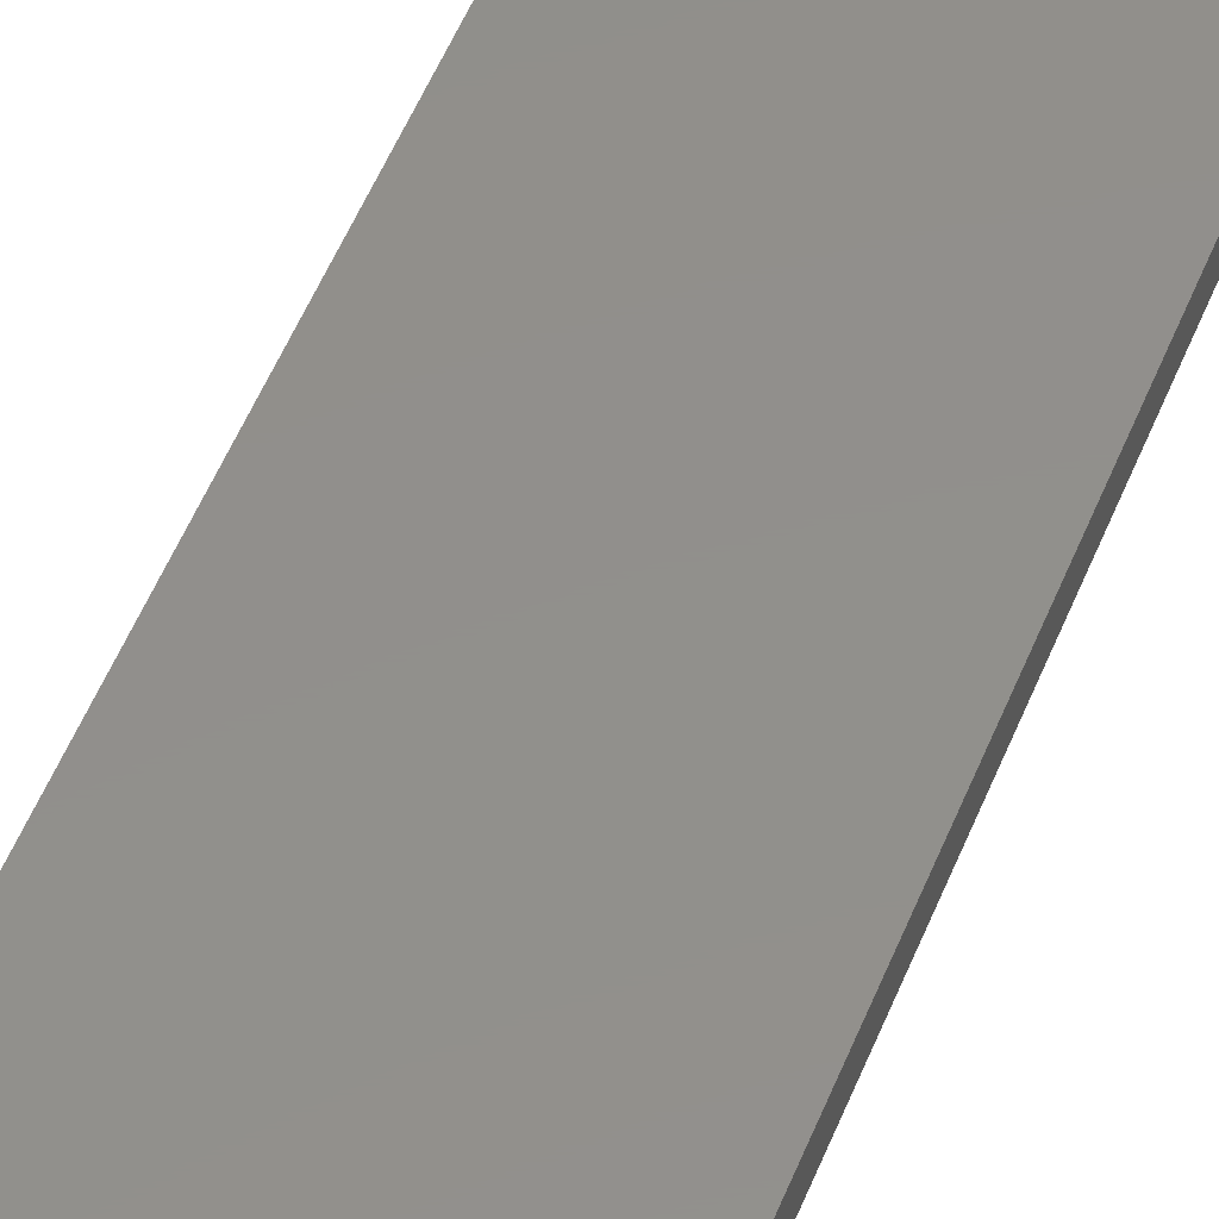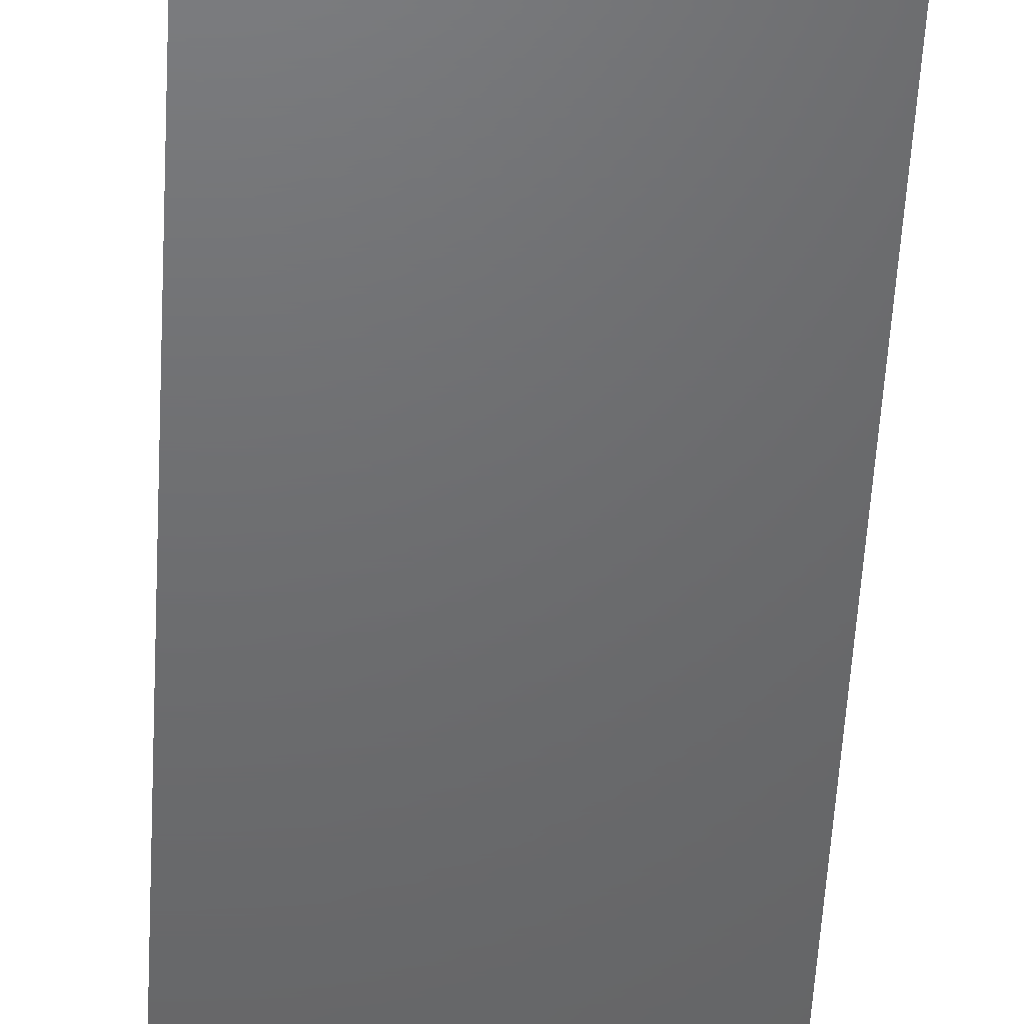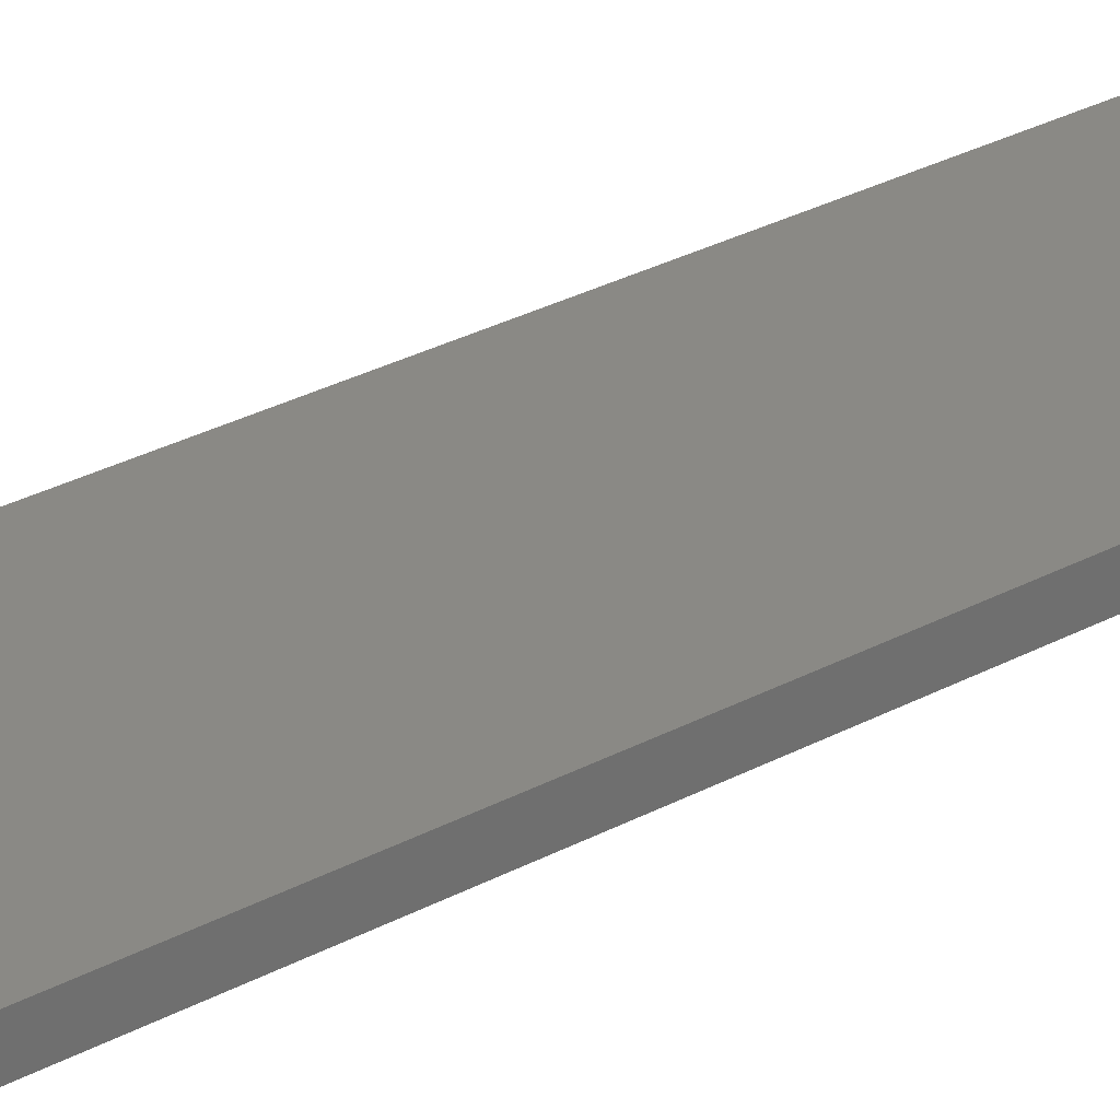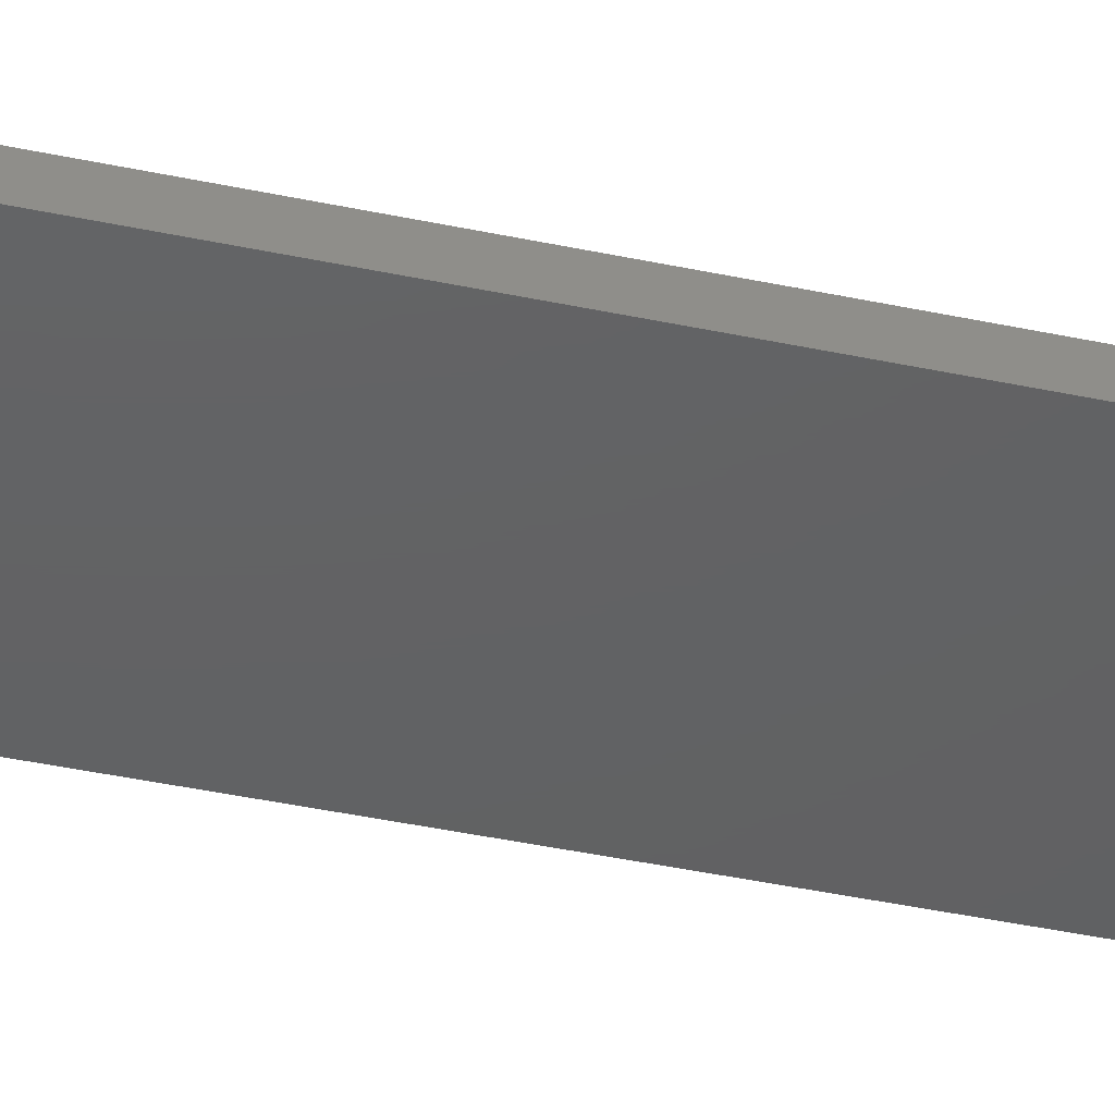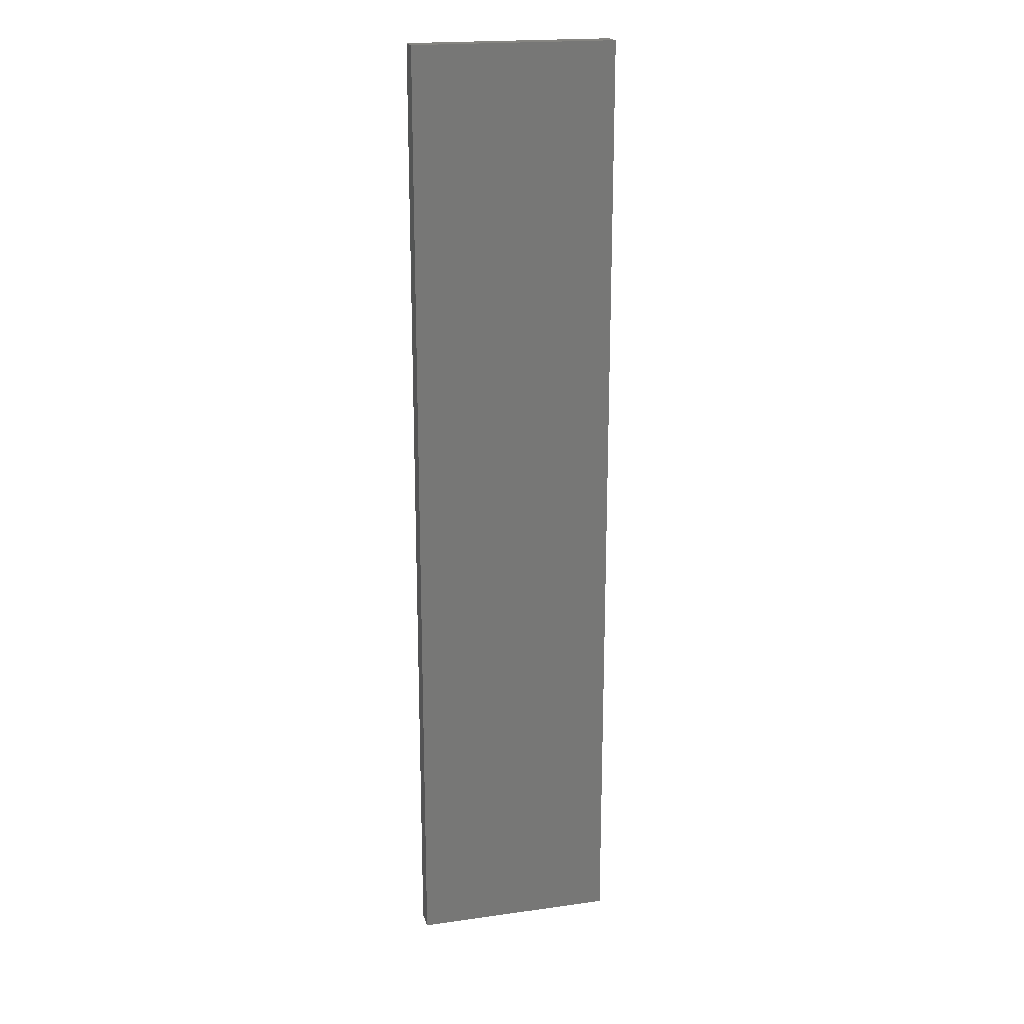
<metadata>
{"format":"stl","ext":"stl","renderer":"f3d","projection":"perspective","resolution":1024,"background":"white","views":[{"elev":51.7,"azim":-158.7,"up":"+Z"},{"elev":-48.2,"azim":-2.9,"up":"+Z"},{"elev":28.5,"azim":-129.5,"up":"+Z"},{"elev":-43.5,"azim":-104.0,"up":"+Z"},{"elev":19.8,"azim":165.5,"up":"+Y"}]}
</metadata>
<code>
# stl→obj: 8 verts, 12 faces
v 8 -132 2.5
v 32 -132 2.5
v 8 -18 2.5
v 32 -18 2.5
v 32 -132 0
v 8 -132 0
v 32 -18 0
v 8 -18 0
f 1 2 3
f 3 2 4
f 5 6 7
f 7 6 8
f 8 3 7
f 7 3 4
f 2 5 4
f 4 5 7
f 5 2 6
f 6 2 1
f 3 8 1
f 1 8 6

</code>
